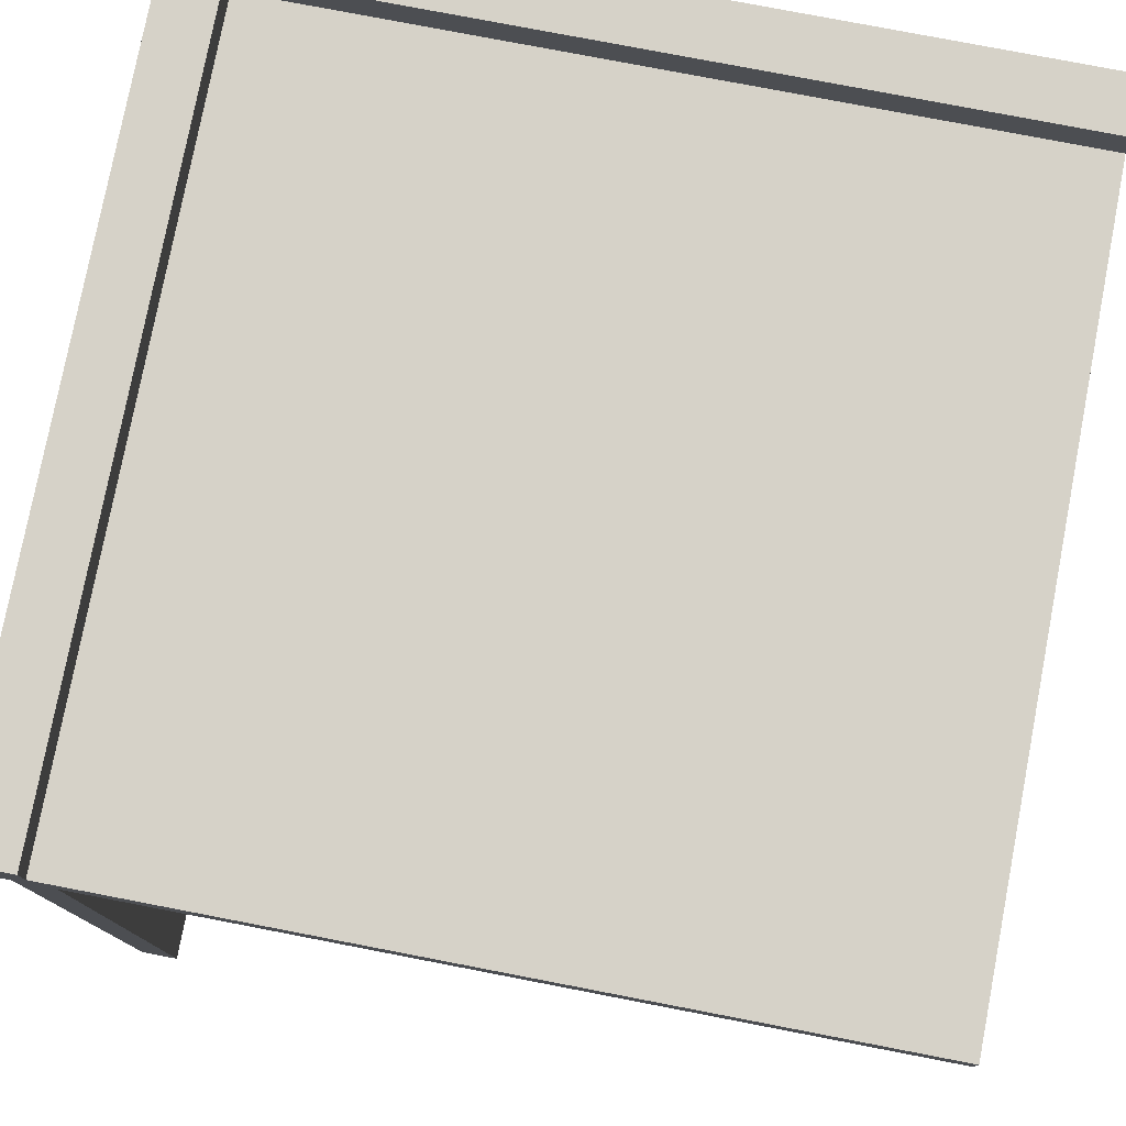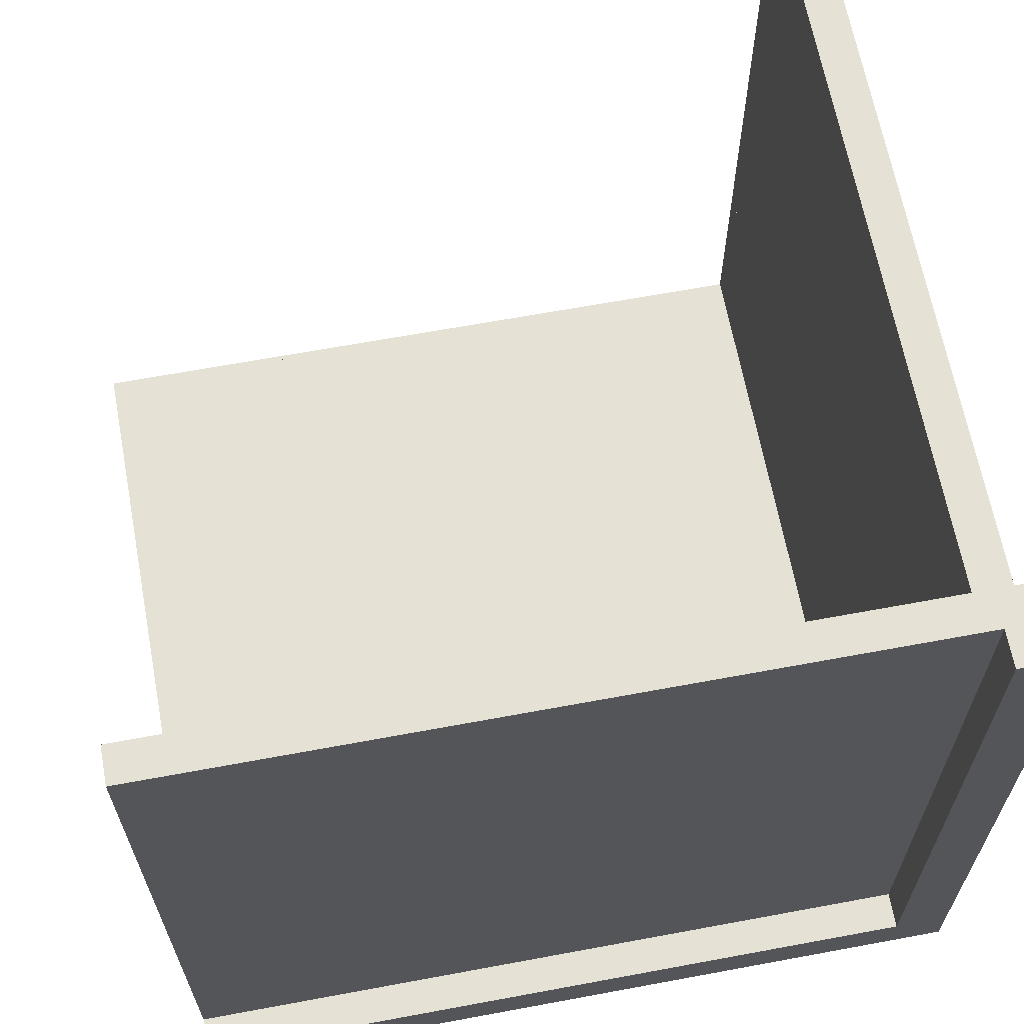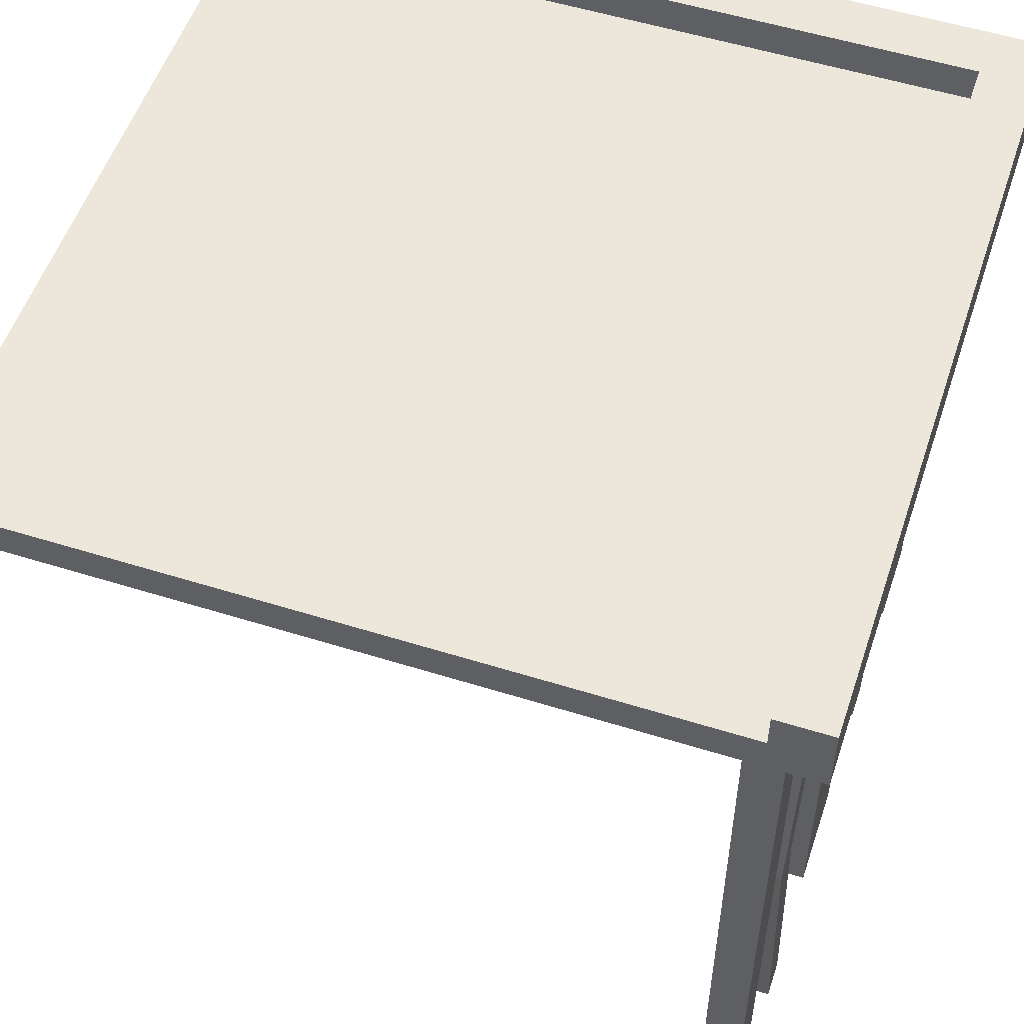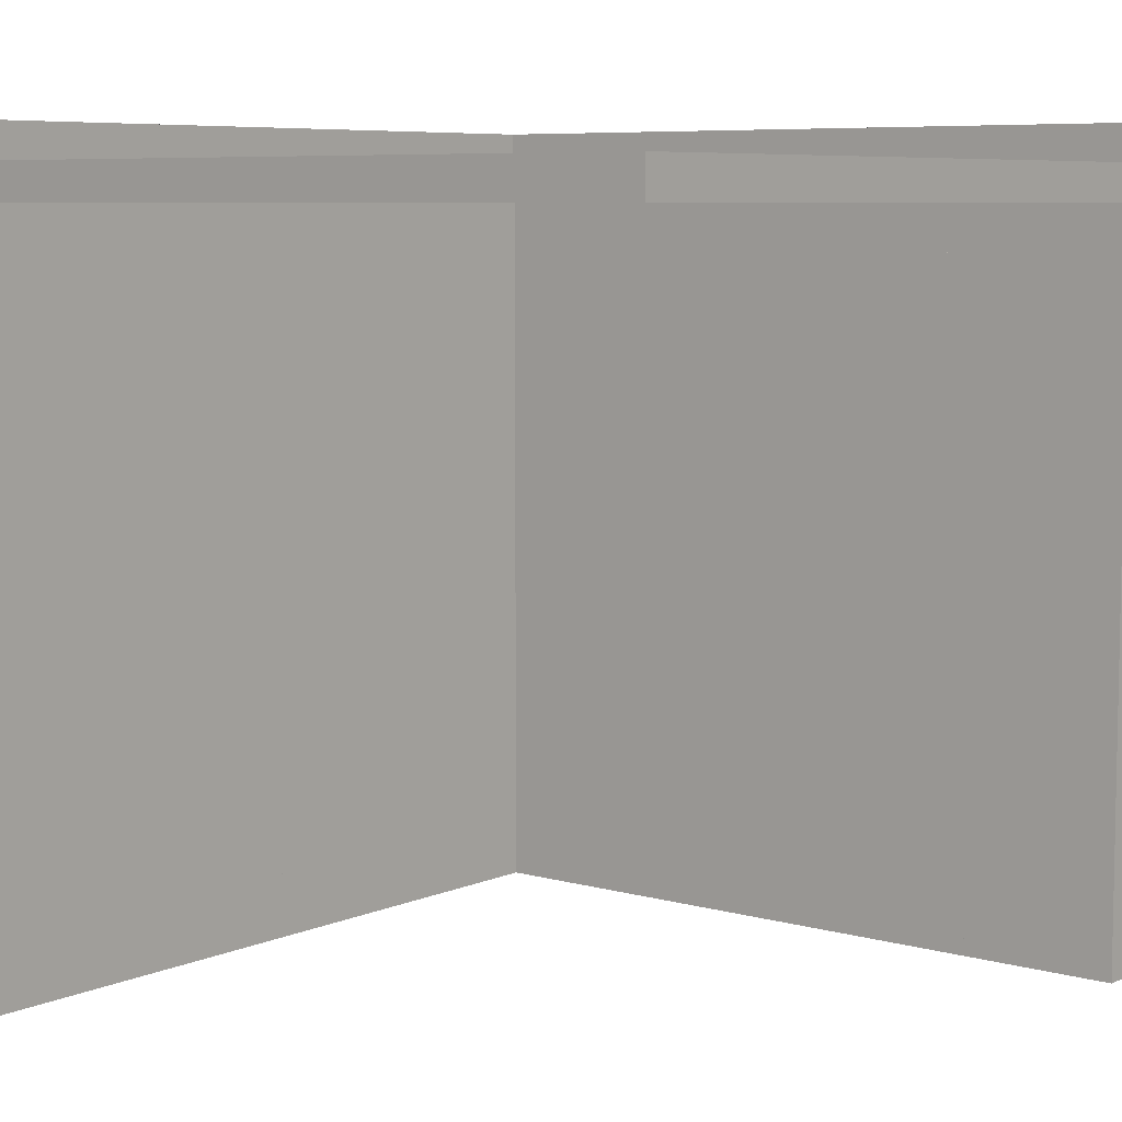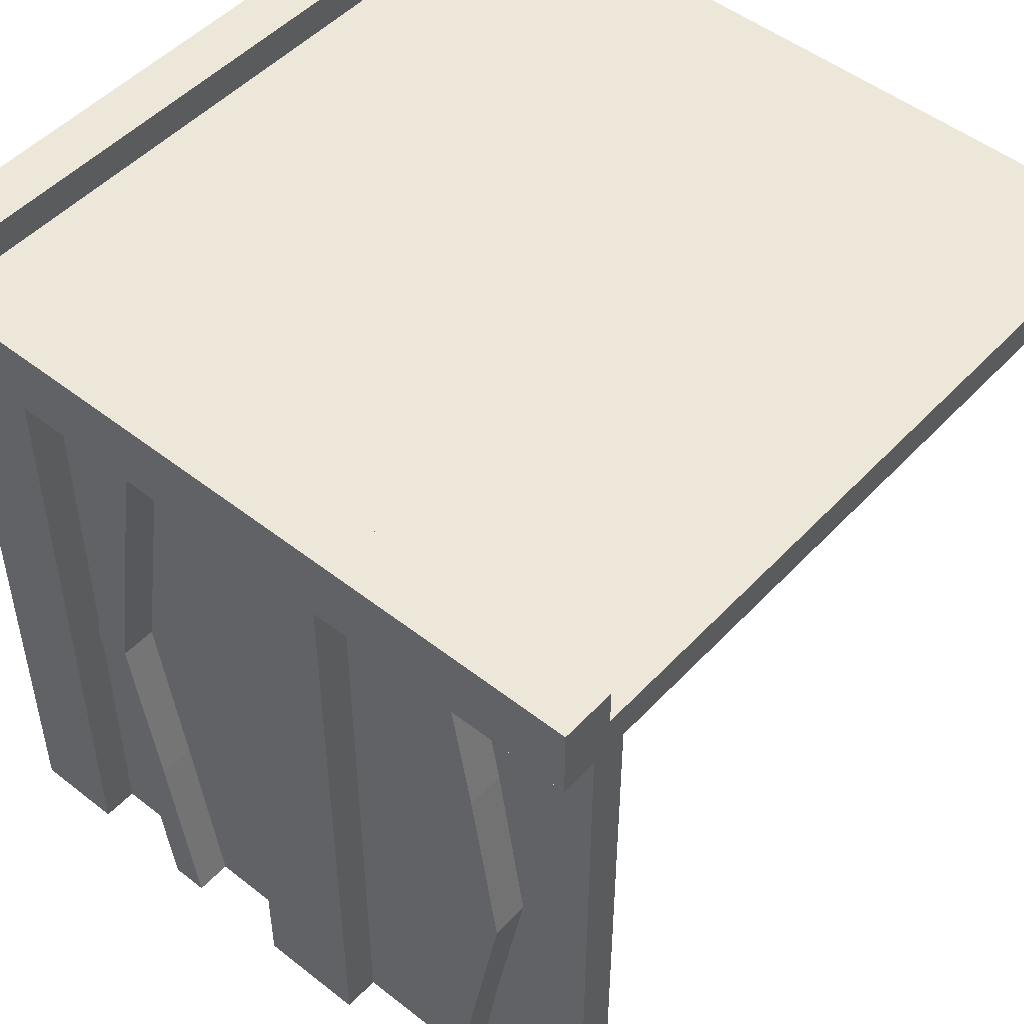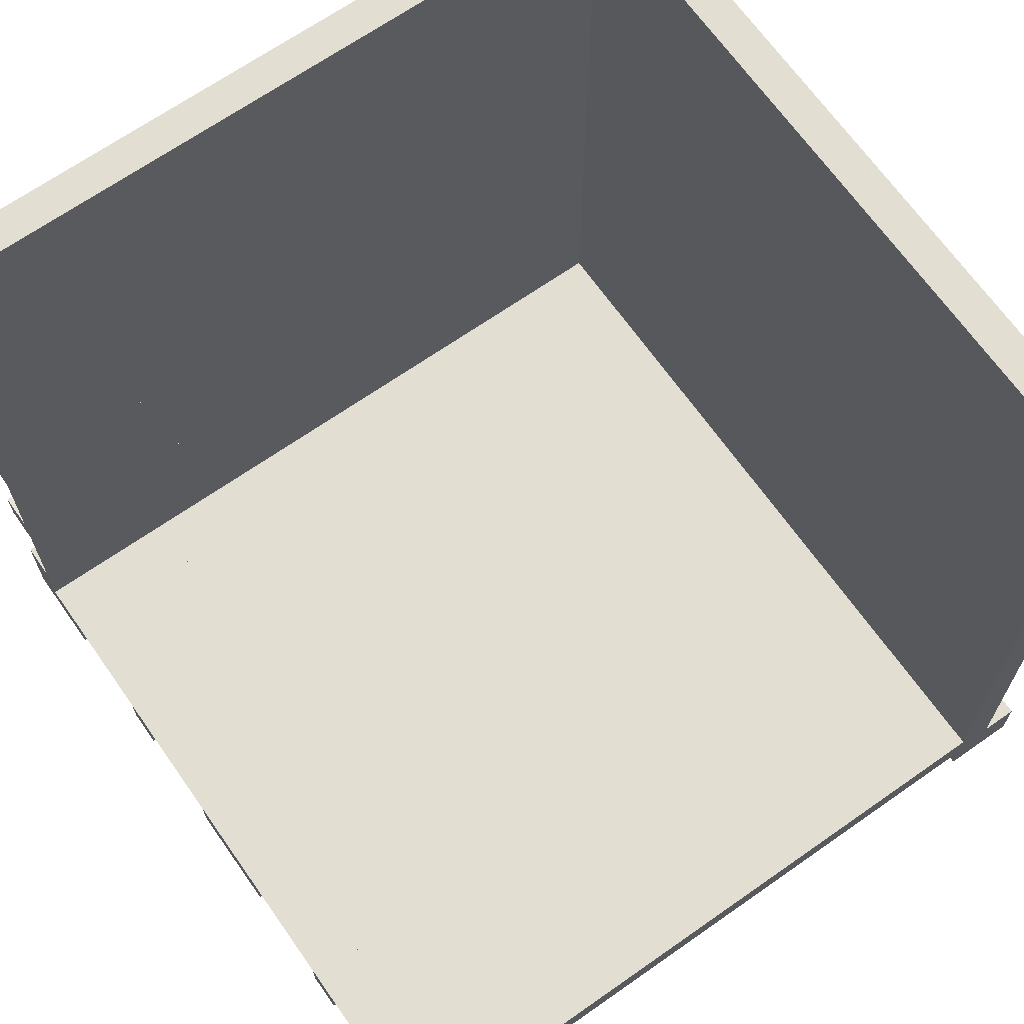
<metadata>
{"format":"obj","ext":"obj","renderer":"f3d","projection":"perspective","resolution":1024,"background":"white","views":[{"elev":78.0,"azim":-169.1,"up":"+Z"},{"elev":64.9,"azim":-10.6,"up":"+Y"},{"elev":54.1,"azim":-71.6,"up":"+Z"},{"elev":7.0,"azim":-141.1,"up":"+Z"},{"elev":49.6,"azim":130.9,"up":"+Z"},{"elev":67.5,"azim":-125.1,"up":"+Y"}]}
</metadata>
<code>
v 0 0 0
v 0 0 -0.5
v 0 0.1165 -0.3702
v 0 0.09317 -0.3762
v 0 0.4625 0
v 0 0.4625 -0.5
v 0 0.3875 0
v 0 0.3875 -0.5
v 0 0.4292 -0.25
v 0 0.25 0
v 0 0.25 -0.5
v 0 0.07083 -0.25
v 0 0.1125 0
v 0 0.1125 -0.5
v 0 0.0375 0
v 0 0.0375 -0.5
v 0 0.4068 -0.3762
v 0 0.3835 -0.3702
v 0 0.5 0
v 0 0.5 -0.5
v 0 0.09016 -0.1262
v 0 0.3625 0
v 0 0.3625 -0.5
v 0 0.4042 -0.25
v 0 0.3831 -0.1202
v 0 0.2875 0
v 0 0.2875 -0.5
v 0 0.2125 0
v 0 0.2125 -0.5
v 0 0.1169 -0.1202
v 0 0.09583 -0.25
v 0 0.1375 0
v 0 0.1375 -0.5
v 0 0.4098 -0.1262
v -0.4098 0 -0.1262
v -0.4098 -0.025 -0.1262
v -0.1375 0 0
v -0.1375 0 -0.5
v -0.1375 -0.025 0
v -0.1375 -0.025 -0.5
v -0.09583 0 -0.25
v -0.09583 -0.025 -0.25
v -0.1169 0 -0.1202
v -0.1169 -0.025 -0.1202
v -0.2125 0 0
v -0.2125 0 -0.5
v -0.2125 -0.025 0
v -0.2125 -0.025 -0.5
v 0.05 0.5 0
v 0.05 0.5 0.05
v 0.05 -0.05 0
v 0.05 -0.05 0.05
v -0.2875 0 0
v -0.2875 0 -0.5
v -0.2875 -0.025 0
v -0.2875 -0.025 -0.5
v -0.3831 0 -0.1202
v -0.3831 -0.025 -0.1202
v -0.4042 0 -0.25
v -0.4042 -0.025 -0.25
v -0.3625 0 0
v -0.3625 0 -0.5
v -0.3625 -0.025 0
v -0.3625 -0.025 -0.5
v -0.09016 0 -0.1262
v -0.09016 -0.025 -0.1262
v -0.5 0 0
v -0.5 0 -0.5
v -0.5 -0.0125 0.05
v -0.5 -0.0125 0.025
v -0.5 -0.025 0
v -0.5 -0.025 -0.5
v -0.5 0.5 0
v -0.5 0.5 0.025
v -0.5 -0.05 0
v -0.5 -0.05 0.05
v -0.3835 0 -0.3702
v -0.3835 -0.025 -0.3702
v -0.4068 0 -0.3762
v -0.4068 -0.025 -0.3762
v -0.0375 0 0
v -0.0375 0 -0.5
v -0.0375 -0.025 0
v -0.0375 -0.025 -0.5
v 0.025 0.1165 -0.3702
v 0.025 0.09317 -0.3762
v 0.025 0.4625 0
v 0.025 0.4625 -0.5
v 0.025 0.3875 0
v 0.025 0.3875 -0.5
v 0.025 0.4292 -0.25
v 0.025 0.25 0
v 0.025 0.25 -0.5
v 0.025 0.07083 -0.25
v 0.025 0.1125 0
v 0.025 0.1125 -0.5
v 0.025 -0.025 0
v 0.025 -0.025 -0.5
v 0.025 0.0375 0
v 0.025 0.0375 -0.5
v 0.025 0.4068 -0.3762
v 0.025 0.3835 -0.3702
v 0.025 0.5 0
v 0.025 0.5 -0.5
v 0.025 0.09016 -0.1262
v 0.025 0.3625 0
v 0.025 0.3625 -0.5
v 0.025 0.4042 -0.25
v 0.025 0.3831 -0.1202
v 0.025 0.2875 0
v 0.025 0.2875 -0.5
v 0.025 0.2125 0
v 0.025 0.2125 -0.5
v 0.025 0.1169 -0.1202
v 0.025 0.09583 -0.25
v 0.025 0.1375 0
v 0.025 0.1375 -0.5
v 0.025 0.4098 -0.1262
v -0.1125 0 0
v -0.1125 0 -0.5
v -0.1125 -0.025 0
v -0.1125 -0.025 -0.5
v -0.07083 0 -0.25
v -0.07083 -0.025 -0.25
v -0.25 0 0
v -0.25 0 -0.5
v -0.25 -0.025 0
v -0.25 -0.025 -0.5
v -0.4292 0 -0.25
v -0.4292 -0.025 -0.25
v 0.0125 -0.0125 0.05
v 0.0125 -0.0125 0.025
v 0.0125 0.5 0.05
v 0.0125 0.5 0.025
v -0.3875 0 0
v -0.3875 0 -0.5
v -0.3875 -0.025 0
v -0.3875 -0.025 -0.5
v -0.4625 0 0
v -0.4625 0 -0.5
v -0.4625 -0.025 0
v -0.4625 -0.025 -0.5
v -0.09317 0 -0.3762
v -0.09317 -0.025 -0.3762
v -0.1165 0 -0.3702
v -0.1165 -0.025 -0.3702
f 131 132 134
f 134 133 131
f 75 51 49
f 49 73 75
f 69 70 132
f 132 131 69
f 70 74 134
f 134 132 70
f 134 74 73
f 73 49 134
f 133 134 50
f 49 50 134
f 69 131 52
f 52 76 69
f 50 52 131
f 131 133 50
f 76 75 70
f 75 73 74
f 74 70 75
f 69 76 70
f 52 51 75
f 75 76 52
f 50 49 51
f 51 52 50
f 1 2 16
f 16 15 1
f 15 16 100
f 100 99 15
f 81 82 2
f 2 1 81
f 83 84 82
f 82 81 83
f 99 100 98
f 98 97 99
f 97 98 84
f 84 83 97
f 2 82 84
f 98 100 2
f 16 2 100
f 84 98 2
f 1 83 81
f 97 1 99
f 15 99 1
f 83 1 97
f 7 89 106
f 106 22 7
f 101 17 8
f 8 90 101
f 17 101 91
f 91 9 17
f 89 7 34
f 34 118 89
f 118 34 9
f 9 91 118
f 23 107 90
f 90 8 23
f 109 25 22
f 22 106 109
f 25 109 108
f 108 24 25
f 107 23 18
f 18 102 107
f 102 18 24
f 24 108 102
f 102 108 101
f 118 91 108
f 101 108 91
f 108 109 118
f 90 102 101
f 90 107 102
f 106 89 109
f 109 89 118
f 18 17 24
f 34 24 9
f 17 9 24
f 24 34 25
f 8 17 18
f 8 18 23
f 22 25 7
f 25 34 7
f 6 20 19
f 19 5 6
f 20 104 103
f 103 19 20
f 104 88 87
f 87 103 104
f 88 6 5
f 5 87 88
f 20 6 88
f 88 104 20
f 19 87 5
f 87 19 103
f 95 13 32
f 32 116 95
f 4 86 96
f 96 14 4
f 86 4 12
f 12 94 86
f 13 95 105
f 105 21 13
f 21 105 94
f 94 12 21
f 117 33 14
f 14 96 117
f 30 114 116
f 116 32 30
f 114 30 31
f 31 115 114
f 33 117 85
f 85 3 33
f 3 85 115
f 115 31 3
f 3 31 4
f 21 12 31
f 4 31 12
f 31 30 21
f 14 3 4
f 14 33 3
f 32 13 30
f 30 13 21
f 85 86 115
f 105 115 94
f 86 94 115
f 115 105 114
f 96 86 85
f 96 85 117
f 116 114 95
f 114 105 95
f 11 27 26
f 26 10 11
f 27 111 110
f 110 26 27
f 111 93 92
f 92 110 111
f 93 11 10
f 10 92 93
f 27 11 93
f 93 111 27
f 26 92 10
f 92 26 110
f 29 11 10
f 10 28 29
f 11 93 92
f 92 10 11
f 93 113 112
f 112 92 93
f 113 29 28
f 28 112 113
f 11 29 113
f 113 93 11
f 10 112 28
f 112 10 92
f 119 121 39
f 39 37 119
f 144 143 120
f 120 122 144
f 143 144 124
f 124 123 143
f 121 119 65
f 65 66 121
f 66 65 123
f 123 124 66
f 38 40 122
f 122 120 38
f 44 43 37
f 37 39 44
f 43 44 42
f 42 41 43
f 40 38 145
f 145 146 40
f 146 145 41
f 41 42 146
f 146 42 144
f 66 124 42
f 144 42 124
f 42 44 66
f 122 146 144
f 122 40 146
f 39 121 44
f 44 121 66
f 145 143 41
f 65 41 123
f 143 123 41
f 41 65 43
f 120 143 145
f 120 145 38
f 37 43 119
f 43 65 119
f 137 135 61
f 61 63 137
f 79 80 138
f 138 136 79
f 80 79 129
f 129 130 80
f 135 137 36
f 36 35 135
f 35 36 130
f 130 129 35
f 64 62 136
f 136 138 64
f 57 58 63
f 63 61 57
f 58 57 59
f 59 60 58
f 62 64 78
f 78 77 62
f 77 78 60
f 60 59 77
f 77 59 79
f 35 129 59
f 79 59 129
f 59 57 35
f 136 77 79
f 136 62 77
f 61 135 57
f 57 135 35
f 78 80 60
f 36 60 130
f 80 130 60
f 60 36 58
f 138 80 78
f 138 78 64
f 63 58 137
f 58 36 137
f 126 46 45
f 45 125 126
f 46 48 47
f 47 45 46
f 48 128 127
f 127 47 48
f 128 126 125
f 125 127 128
f 46 126 128
f 128 48 46
f 45 127 125
f 127 45 47
f 54 126 125
f 125 53 54
f 126 128 127
f 127 125 126
f 128 56 55
f 55 127 128
f 56 54 53
f 53 55 56
f 126 54 56
f 56 128 126
f 125 55 53
f 55 125 127
f 68 140 139
f 139 67 68
f 140 142 141
f 141 139 140
f 142 72 71
f 71 141 142
f 72 68 67
f 67 71 72
f 140 68 72
f 72 142 140
f 139 71 67
f 71 139 141
f 2 68 67
f 67 1 2
f 20 2 1
f 1 19 20
f 19 73 67
f 67 1 19

</code>
